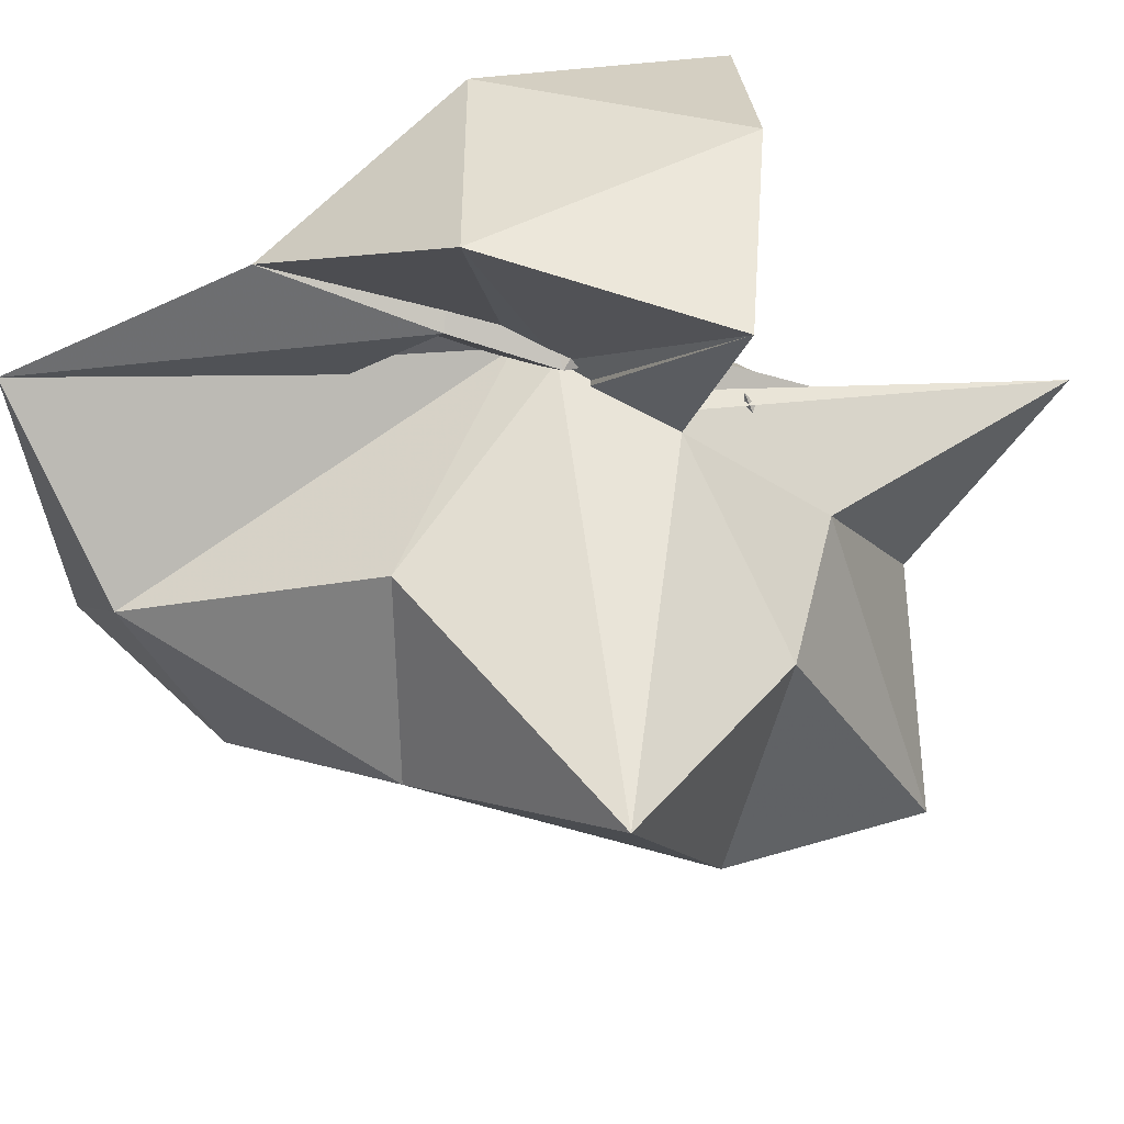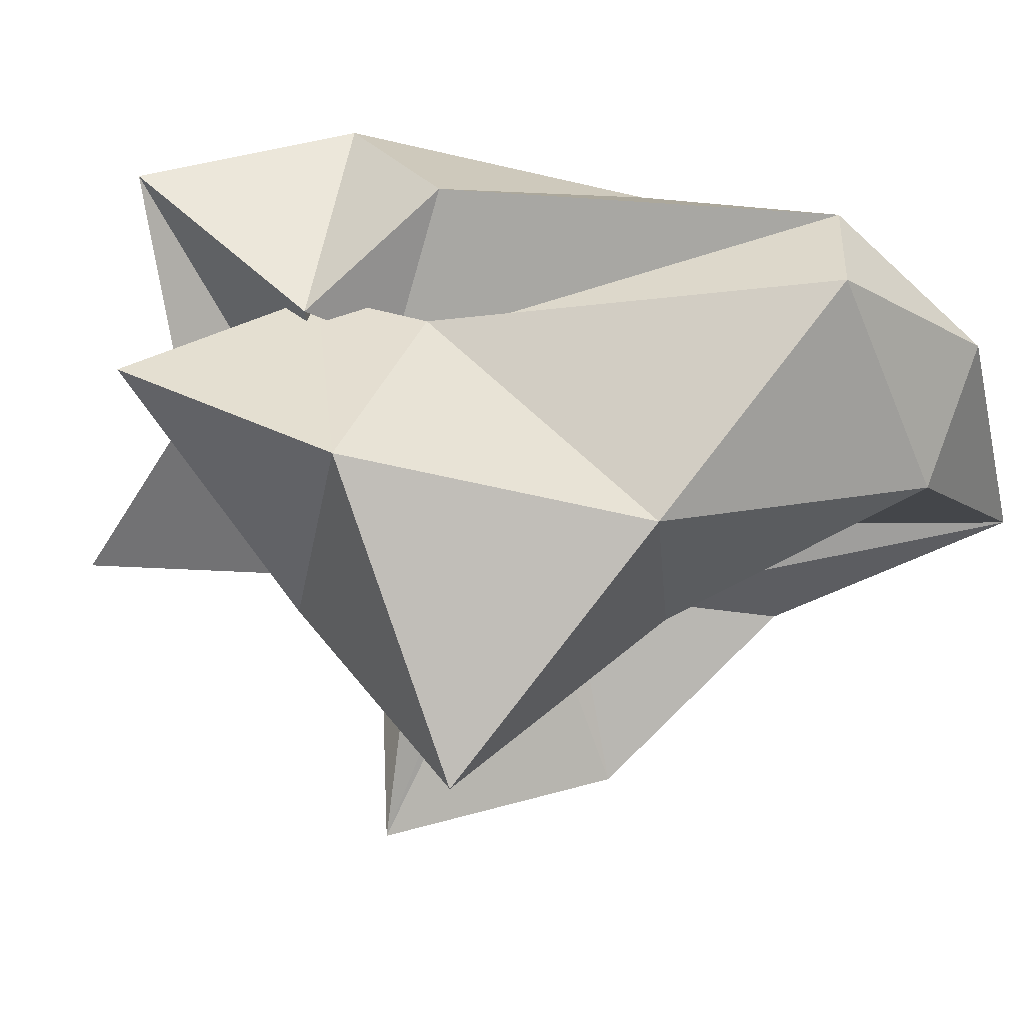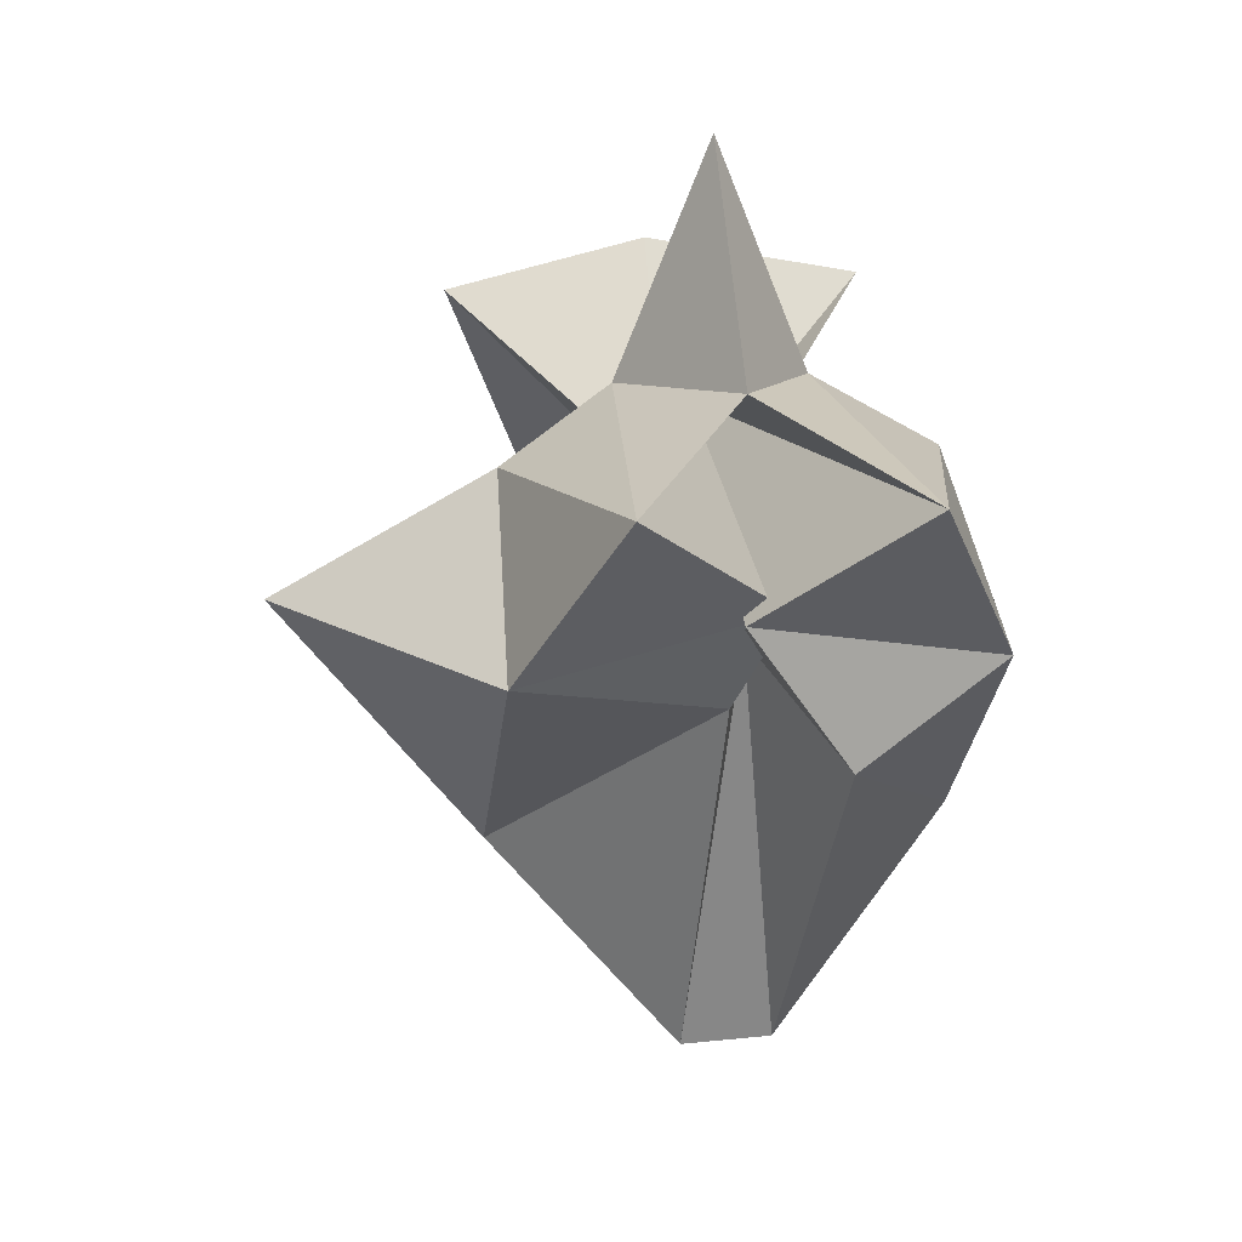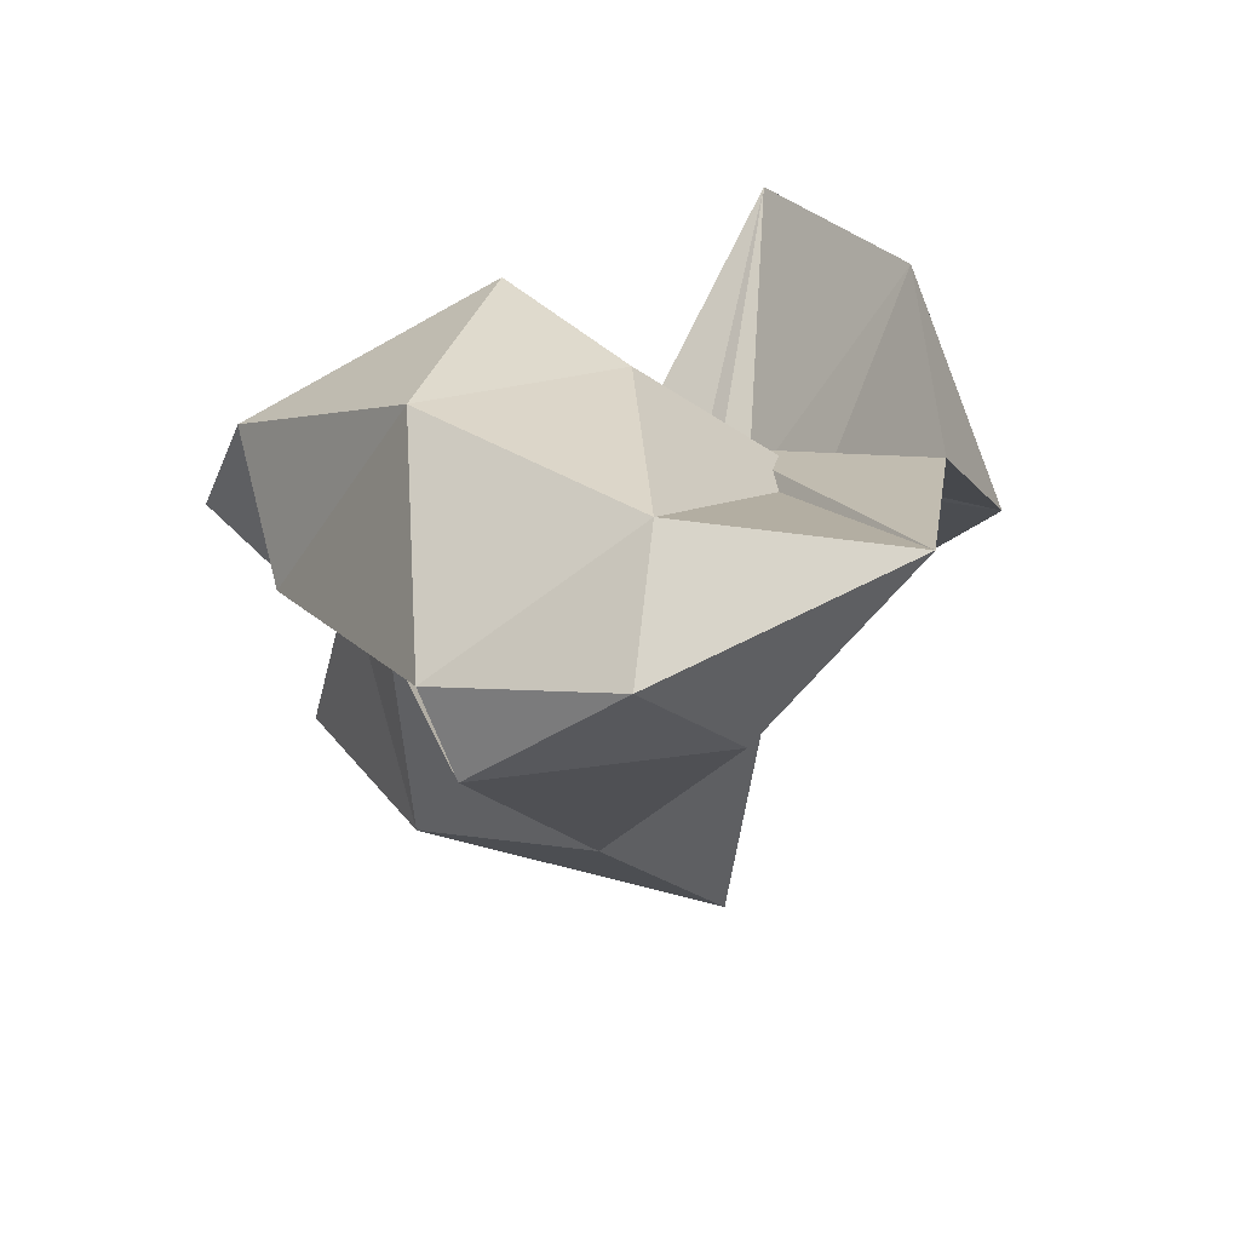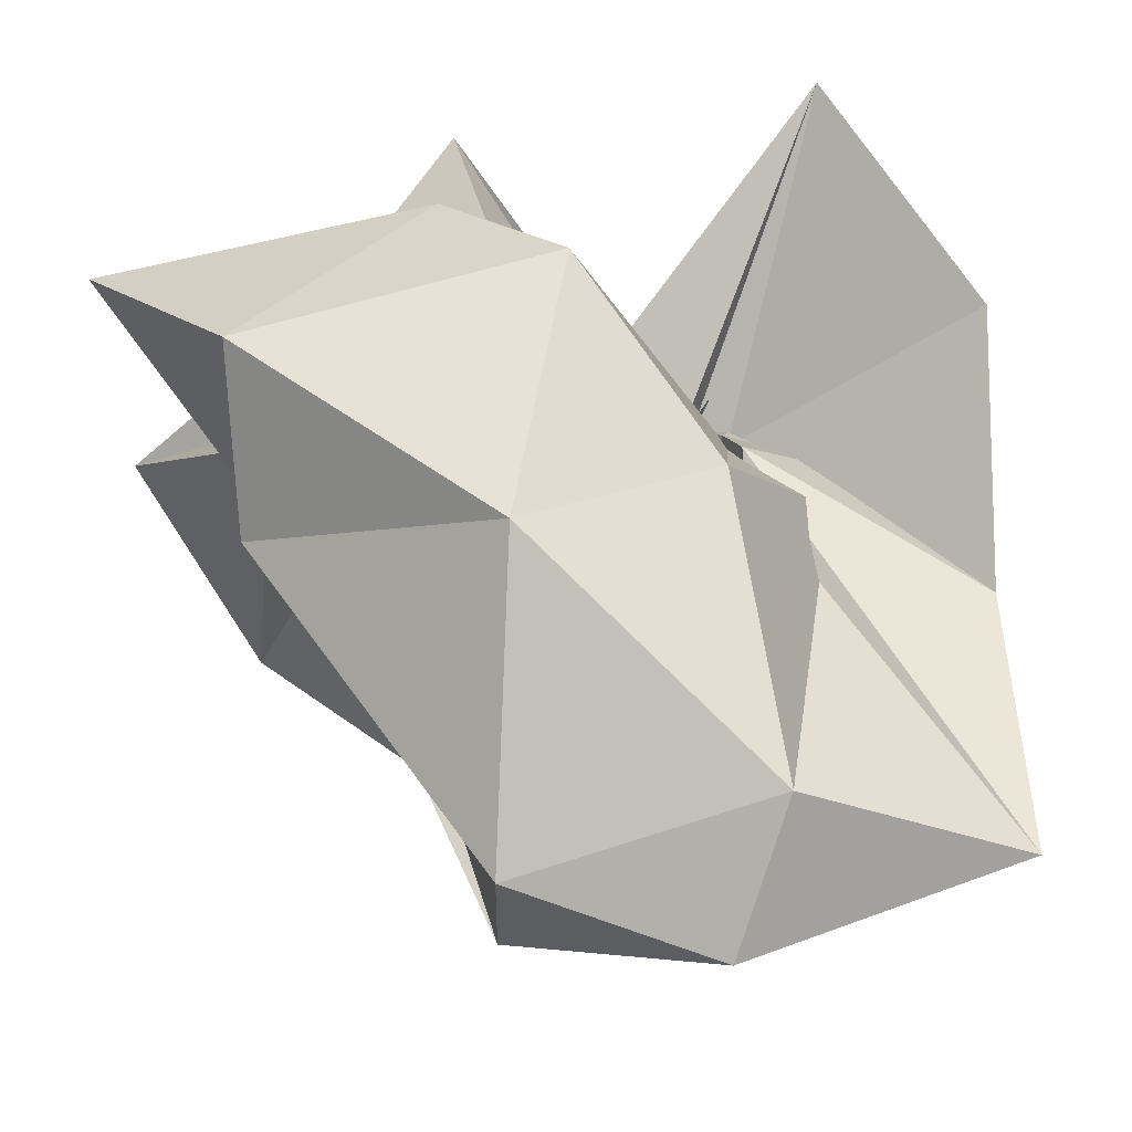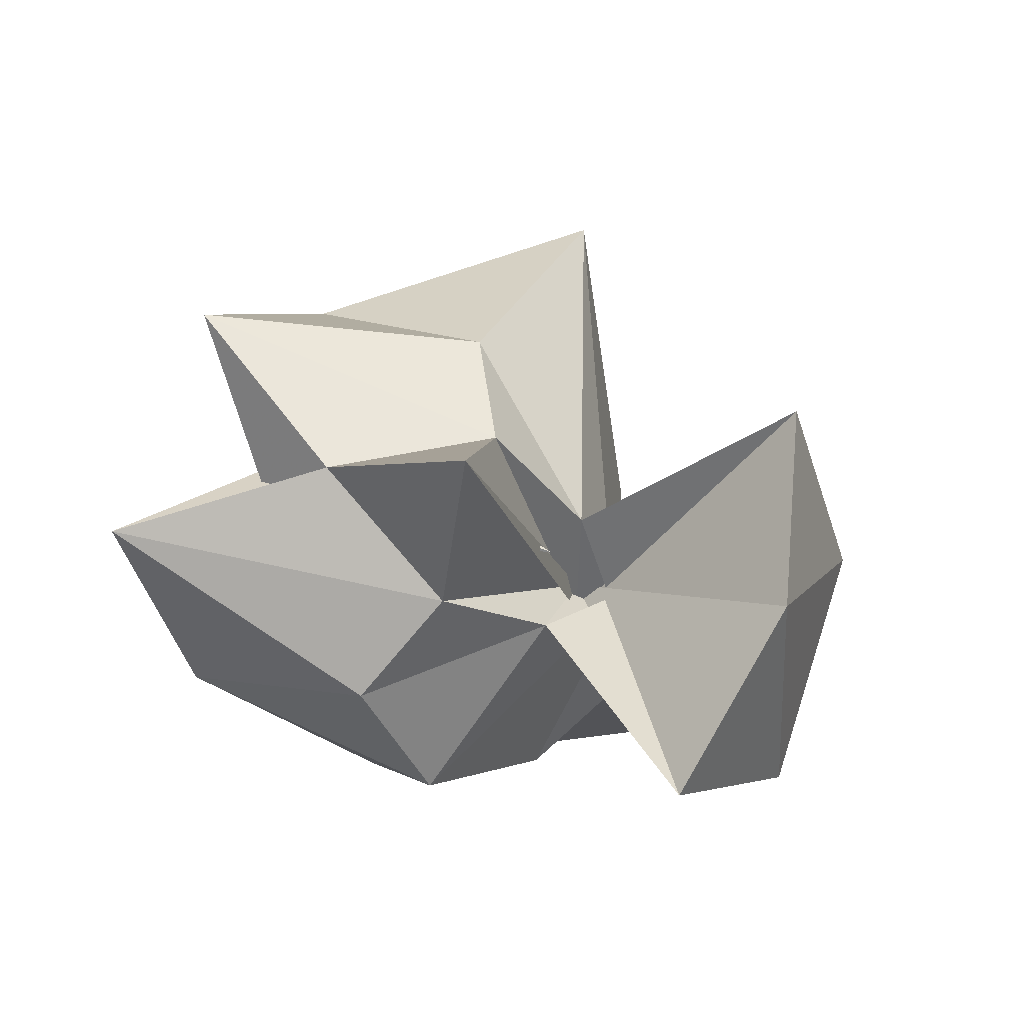
<metadata>
{"format":"obj","ext":"obj","renderer":"f3d","projection":"perspective","resolution":1024,"background":"white","views":[{"elev":-49.8,"azim":-69.8,"up":"+Y"},{"elev":-42.9,"azim":113.5,"up":"+Y"},{"elev":21.3,"azim":80.1,"up":"+Z"},{"elev":-72.1,"azim":-158.3,"up":"+Z"},{"elev":52.2,"azim":169.3,"up":"+Y"},{"elev":75.6,"azim":-162.1,"up":"+Z"}]}
</metadata>
<code>
v -0.3283 -0.004027 1.036
v -0.4812 -0.003802 -1.212
v -0.5393 -0.0112 0.3819
v 0.5236 0.2954 0.4579
v -0.1974 0.4847 0.3535
v -0.5807 0.1476 0.2492
v -1.029 0.505 0.5357
v -1.142 -0.004027 0.6166
v -1.029 -0.5131 0.5357
v -0.5847 -0.147 0.2541
v -0.1906 -0.4983 0.358
v 0.4973 -0.3181 0.4606
v 0.2712 -0.04985 0.1379
v 0.2745 0.5255 0.03644
v -0.4128 0.612 0.06312
v -0.7535 -0.05259 0.05402
v -1.279 0.305 0.03573
v -1.279 -0.313 0.03573
v -0.7357 0.01313 0.033
v -0.3283 -1.004 0.03573
v 0.2853 -0.545 0.0368
v 0.2104 0.06182 0.1406
v 0.2964 0.1858 -0.2018
v -0.1919 0.5333 -0.5156
v -0.6431 0.4022 -0.3609
v -0.9262 -0.04814 -0.1474
v -1.194 -0.004027 -0.4643
v -0.7542 0.08164 -0.06089
v -0.639 -0.4173 -0.3651
v -0.1899 -0.5436 -0.5176
v 0.1347 -0.05097 -0.1021
v 0.0505 -0.003628 0.0198
v 0.04498 -0.003503 0.5658
v -0.33 0.2164 0.4922
v -0.6158 -0.03275 0.007686
v -0.6344 0.03478 0.01566
v -0.3249 -0.2258 0.4944
v -0.0689 0.1054 -1.023
v -0.6258 0.2514 -1.018
v -1.104 0.01442 -1.097
v -0.624 -0.2549 -1.02
v -0.0685 -0.1112 -1.024
f 3 13 4
f 4 13 14
f 4 14 5
f 5 14 15
f 5 15 6
f 6 15 16
f 6 16 7
f 7 16 17
f 7 17 8
f 8 17 18
f 8 18 9
f 9 18 19
f 9 19 10
f 10 19 20
f 10 20 11
f 11 20 21
f 11 21 12
f 12 21 22
f 12 22 3
f 3 22 13
f 13 23 14
f 14 23 24
f 14 24 15
f 15 24 25
f 15 25 16
f 16 25 26
f 16 26 17
f 17 26 27
f 17 27 18
f 18 27 28
f 18 28 19
f 19 28 29
f 19 29 20
f 20 29 30
f 20 30 21
f 21 30 31
f 21 31 22
f 22 31 32
f 22 32 13
f 13 32 23
f 3 4 33
f 33 4 34
f 4 5 34
f 5 6 34
f 34 6 35
f 6 7 35
f 7 8 35
f 35 8 36
f 8 9 36
f 9 10 36
f 36 10 37
f 10 11 37
f 11 12 37
f 37 12 33
f 12 3 33
f 23 38 24
f 24 38 39
f 24 39 25
f 25 39 26
f 26 39 40
f 26 40 27
f 27 40 28
f 28 40 41
f 28 41 29
f 29 41 30
f 30 41 42
f 30 42 31
f 31 42 32
f 32 42 38
f 32 38 23
f 33 34 1
f 34 35 1
f 35 36 1
f 36 37 1
f 37 33 1
f 39 38 2
f 40 39 2
f 41 40 2
f 42 41 2
f 38 42 2

</code>
